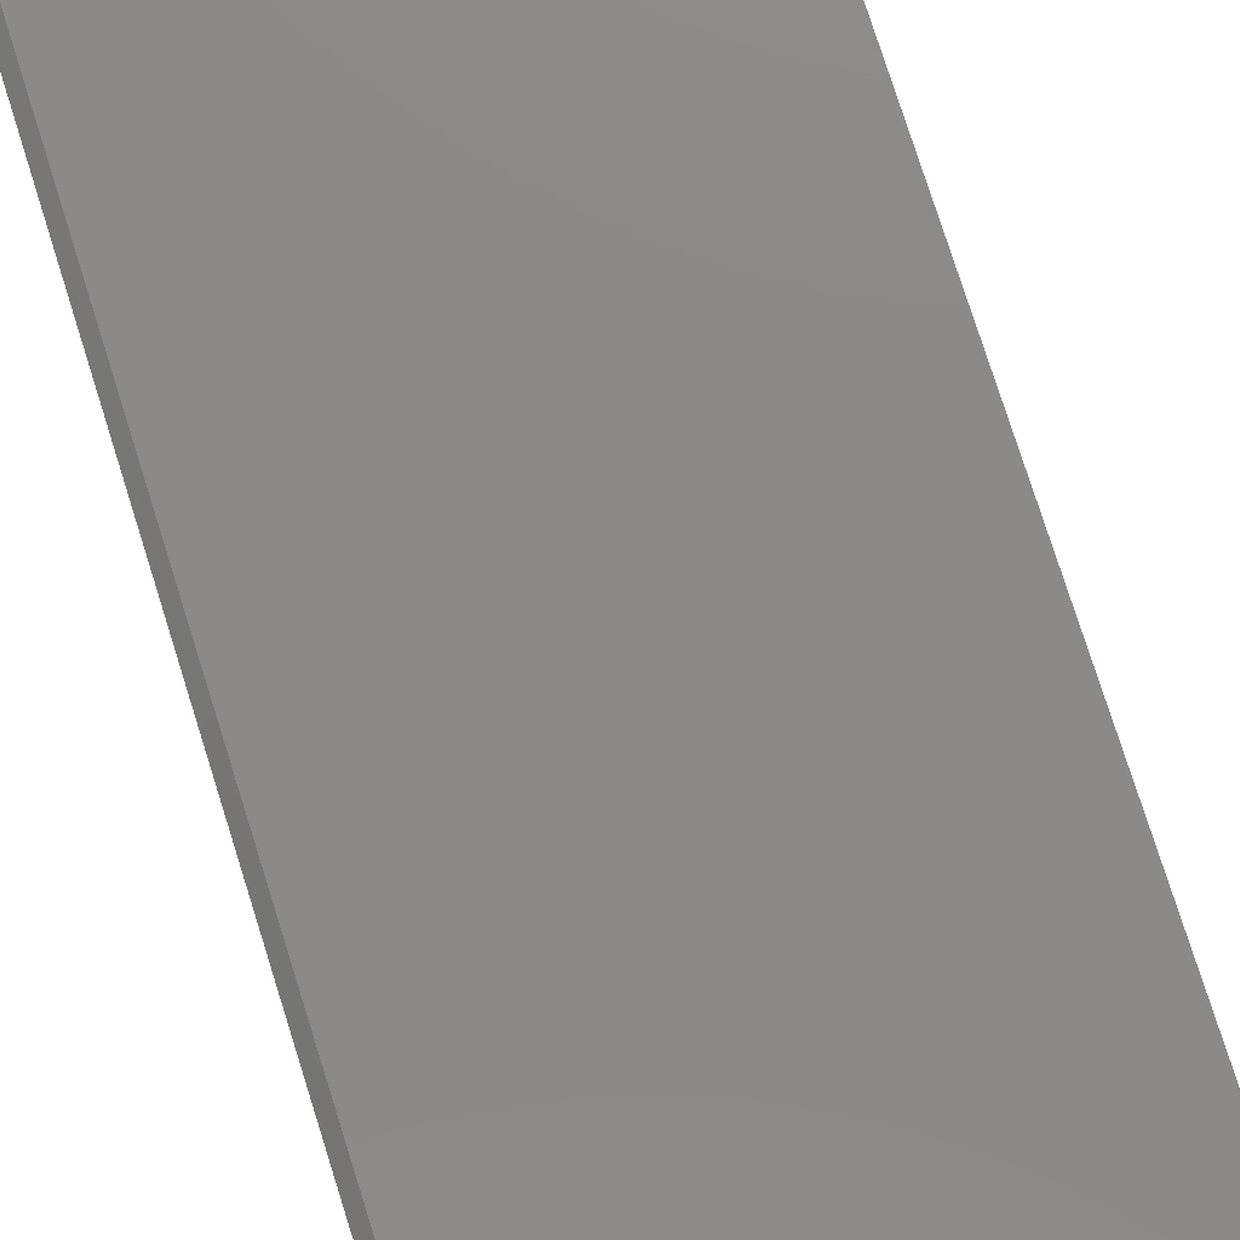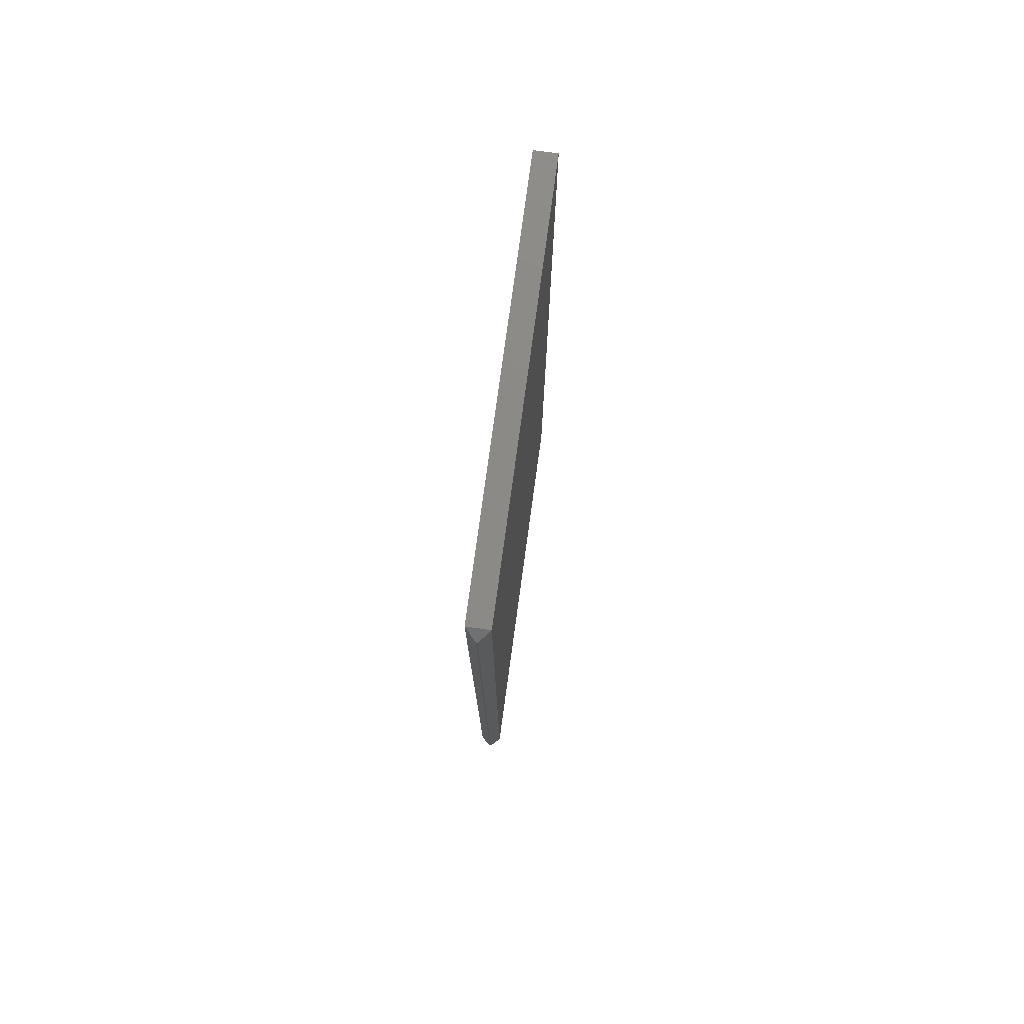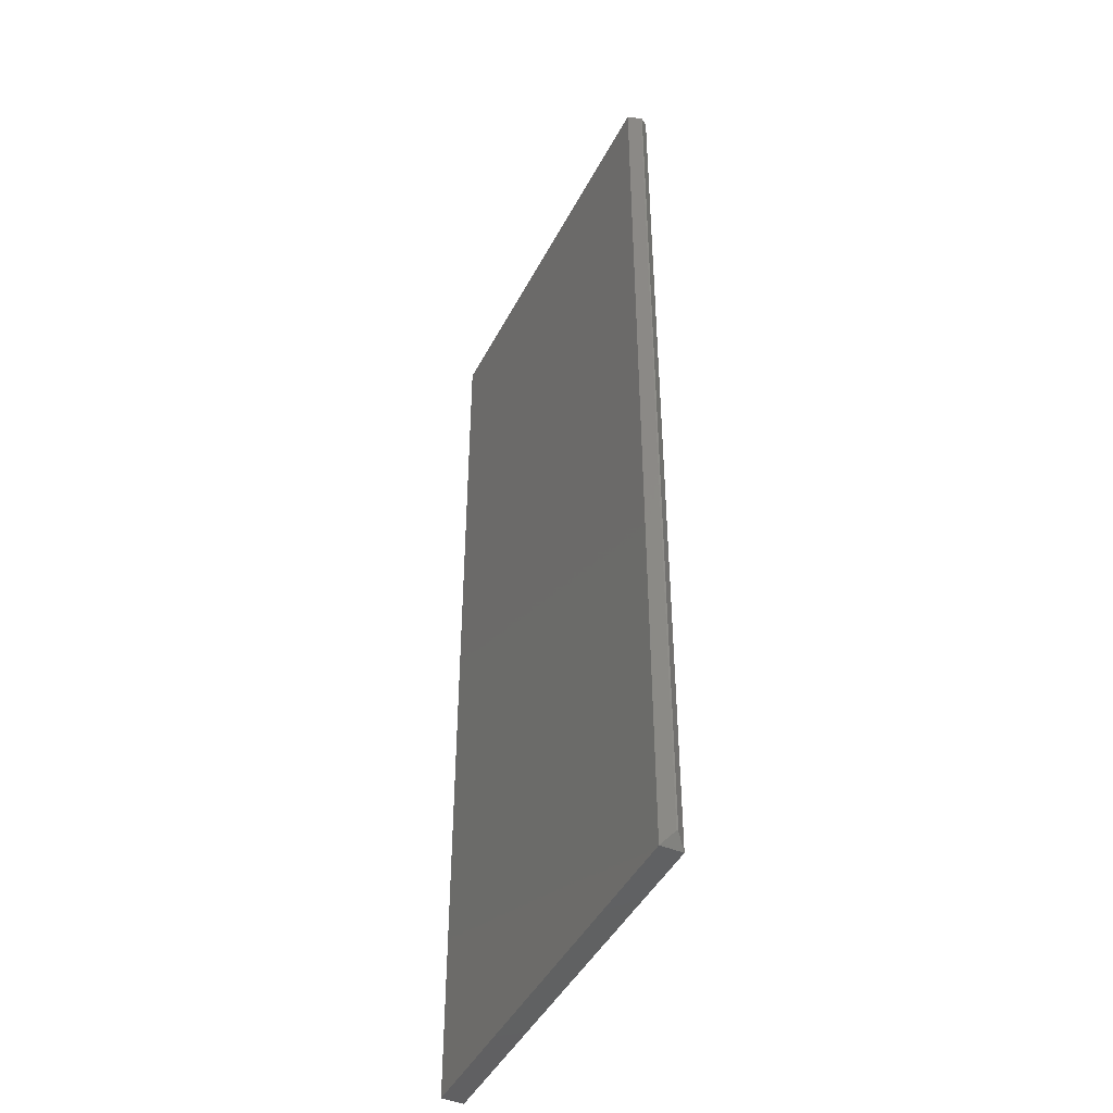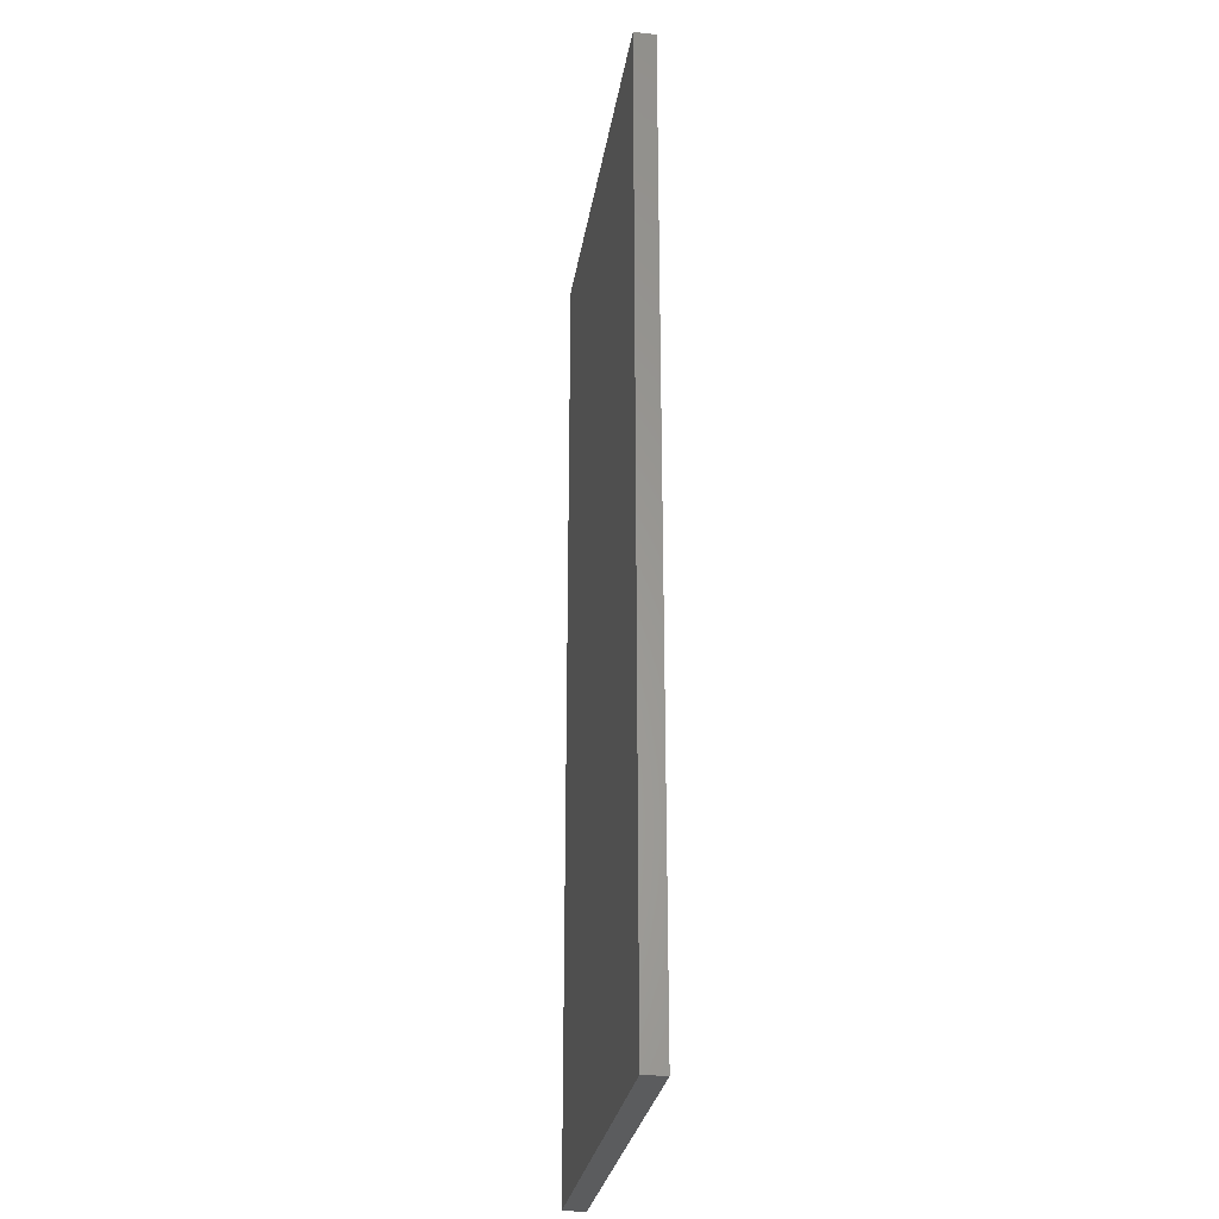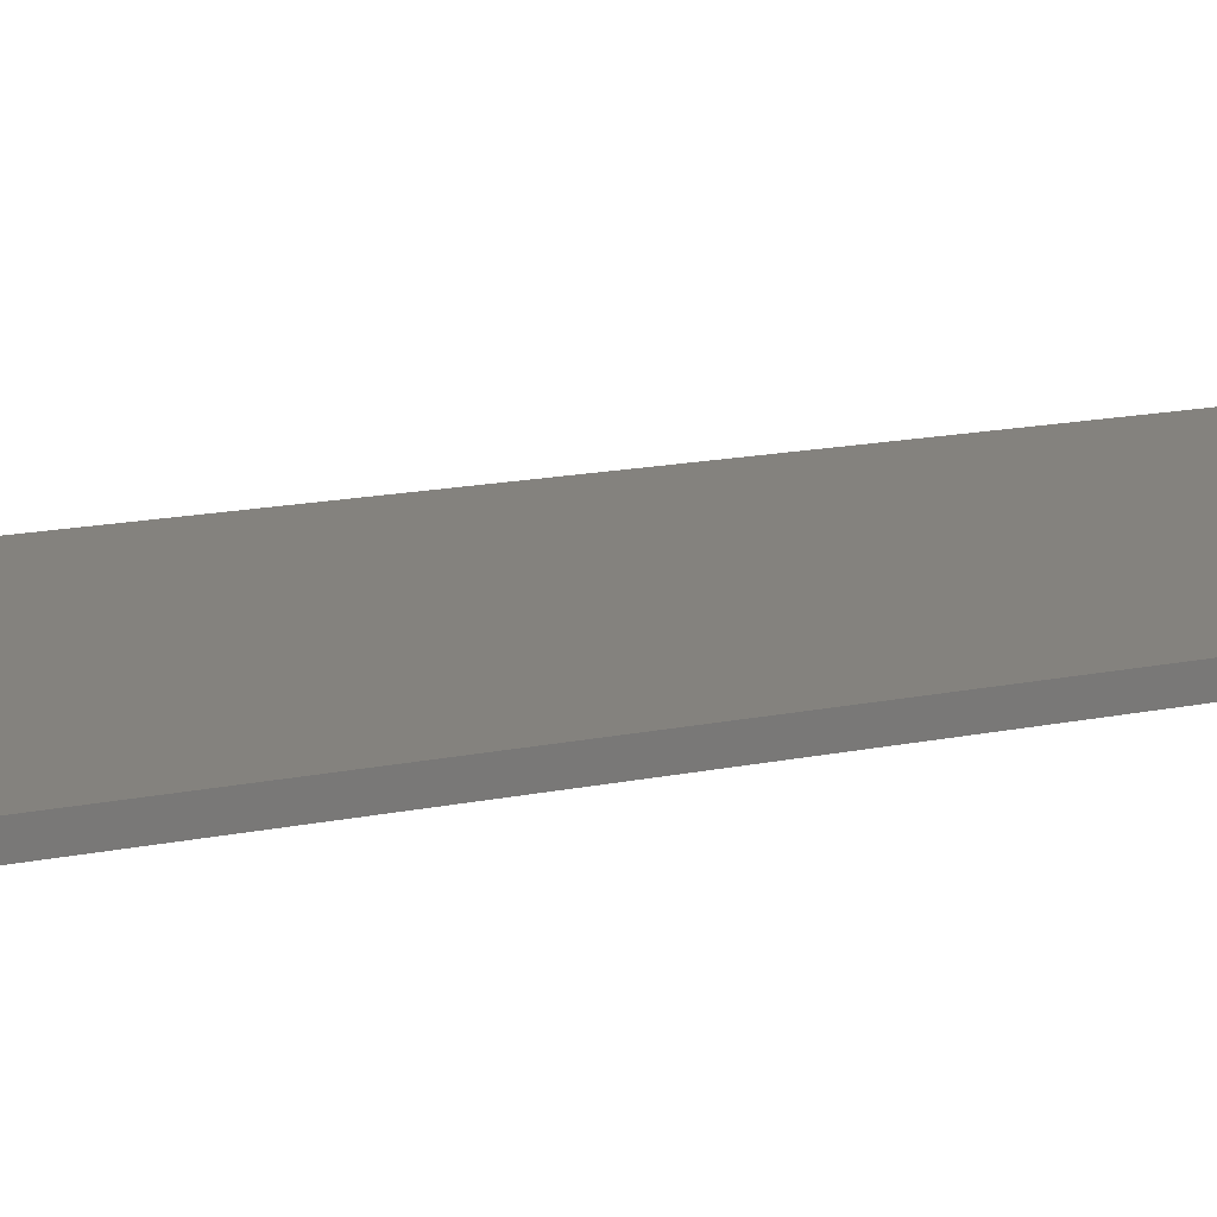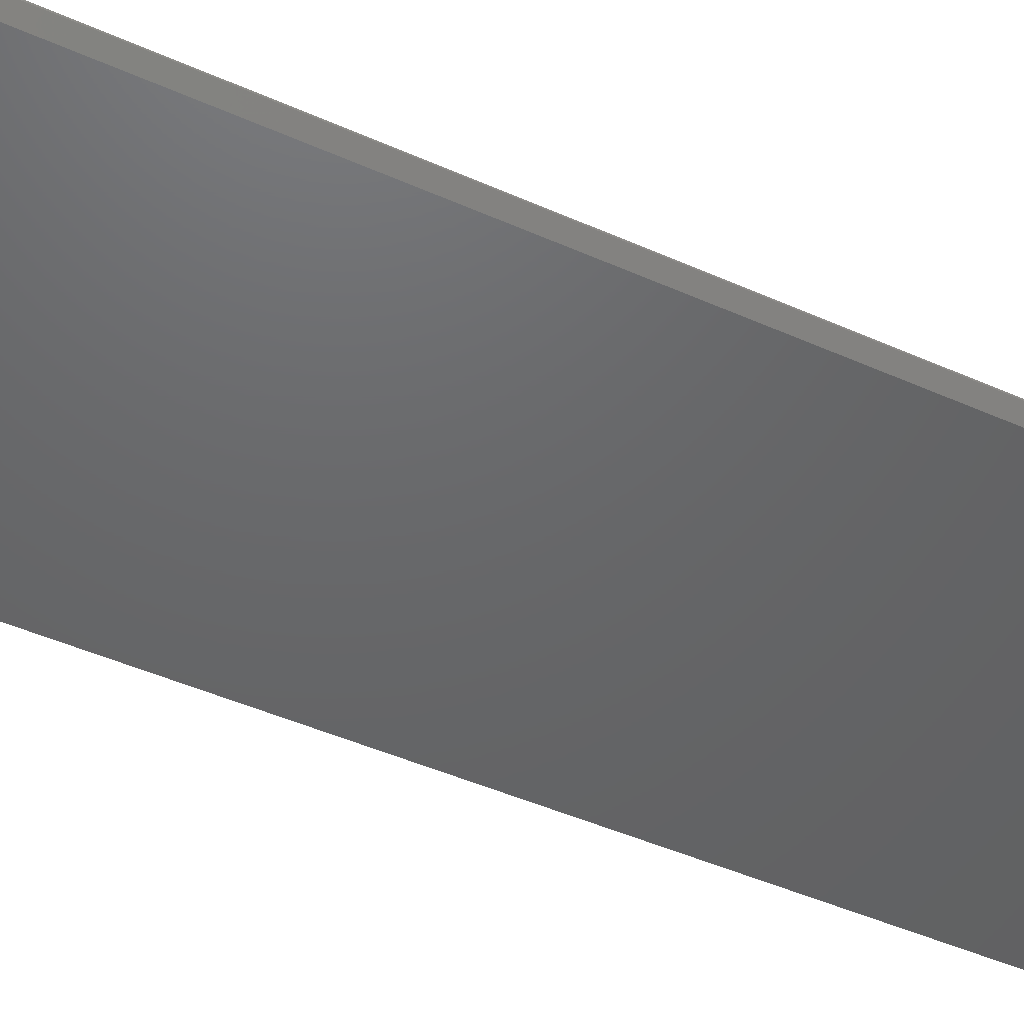
<metadata>
{"format":"stl","ext":"stl","renderer":"f3d","projection":"perspective","resolution":1024,"background":"white","views":[{"elev":78.5,"azim":-17.6,"up":"+Z"},{"elev":78.2,"azim":-82.2,"up":"+Y"},{"elev":-44.8,"azim":-116.0,"up":"+Y"},{"elev":-28.2,"azim":81.1,"up":"+Y"},{"elev":17.3,"azim":68.3,"up":"+Z"},{"elev":-46.8,"azim":-116.8,"up":"+Z"}]}
</metadata>
<code>
# stl→obj: 12 verts, 20 faces
v 0.007812 -0.75 0.01686
v 5.539e-19 -0.7422 0.009046
v 0.007812 -0.75 -4.784e-19
v 4.784e-19 -0.7422 0.007812
v 5.539e-19 -0.007812 0.009046
v 4.784e-19 -0.007812 0.007812
v 0.007812 0 0.01686
v 0.007812 -2.776e-17 -4.784e-19
v 0.3203 0 -1.961e-17
v 0.3203 -0.75 -1.961e-17
v 0.3203 0 0.01686
v 0.3203 -0.75 0.01686
f 1 2 3
f 3 2 4
f 5 6 2
f 2 6 4
f 7 8 5
f 5 8 6
f 8 9 3
f 3 9 10
f 8 3 6
f 6 3 4
f 11 7 12
f 12 7 1
f 7 5 1
f 1 5 2
f 3 10 1
f 1 10 12
f 8 7 9
f 9 7 11
f 9 11 10
f 10 11 12

</code>
